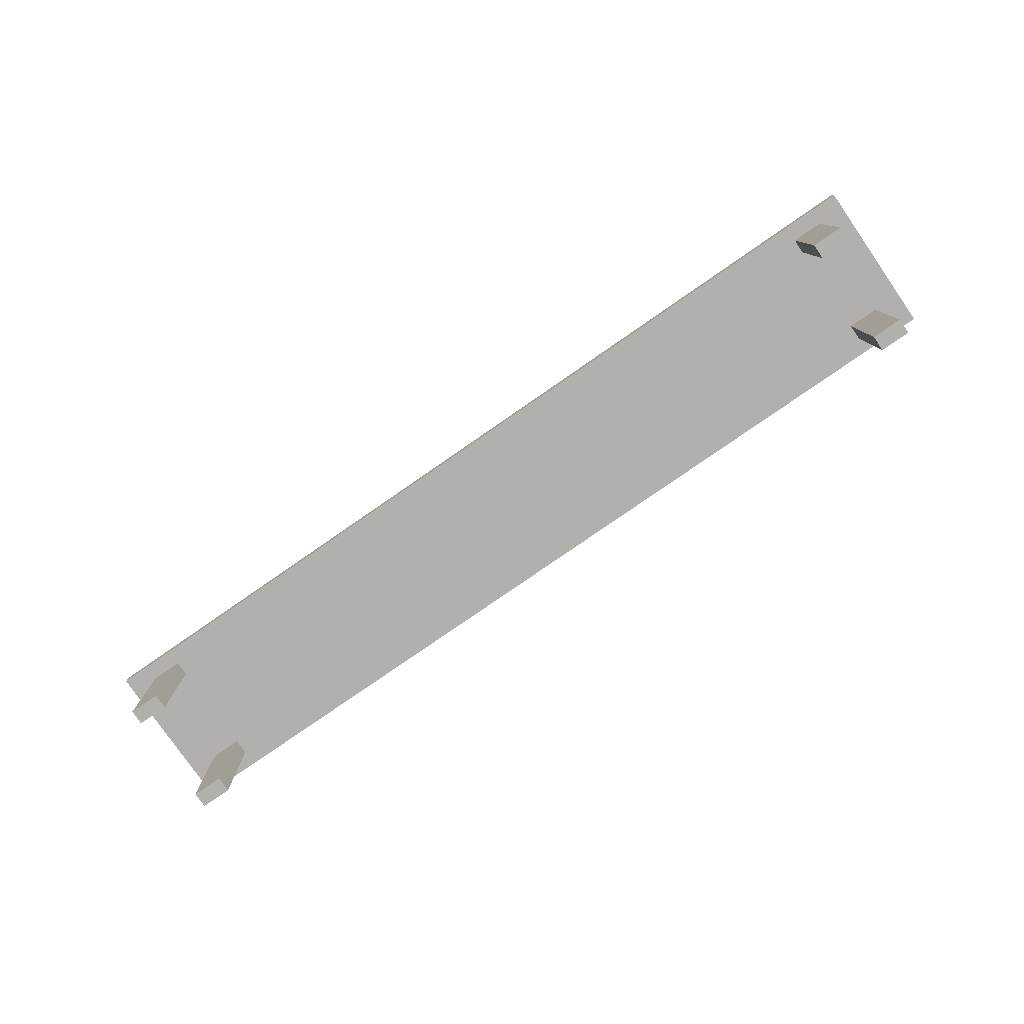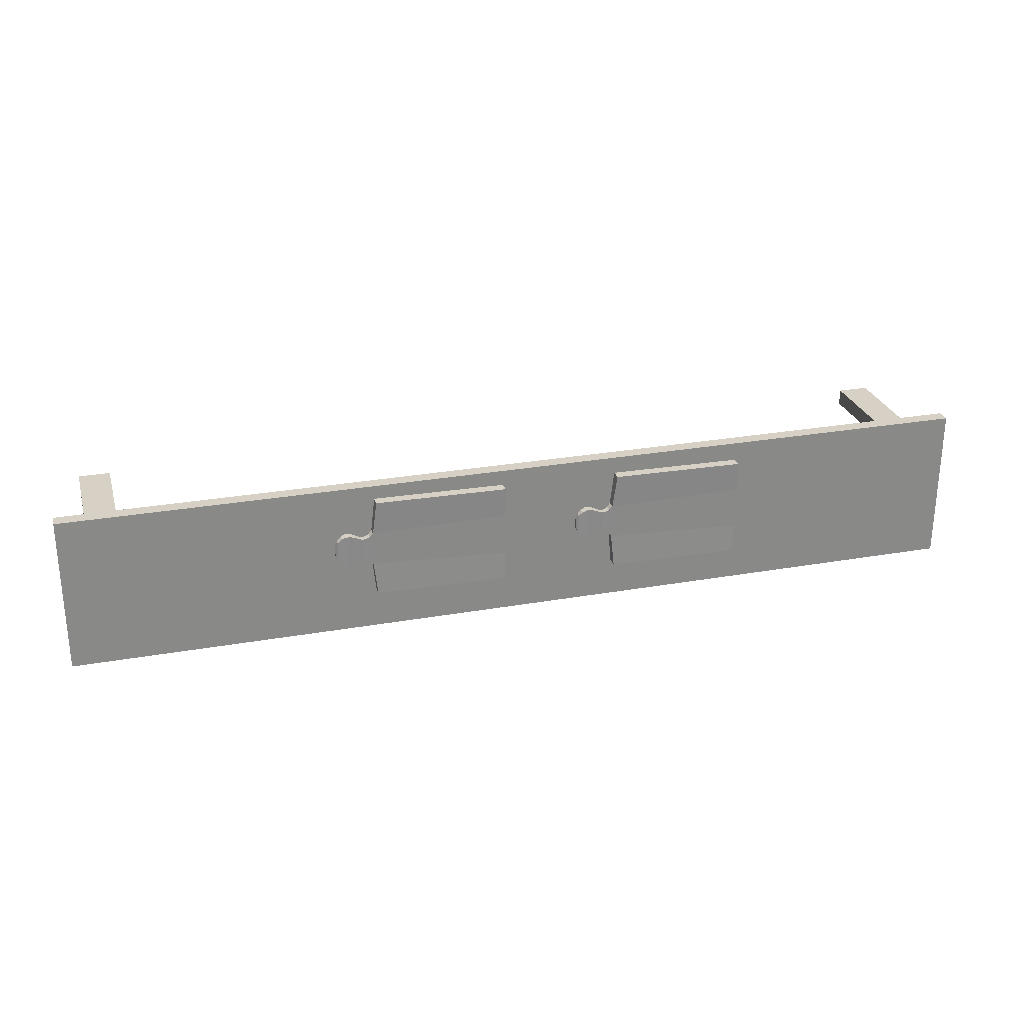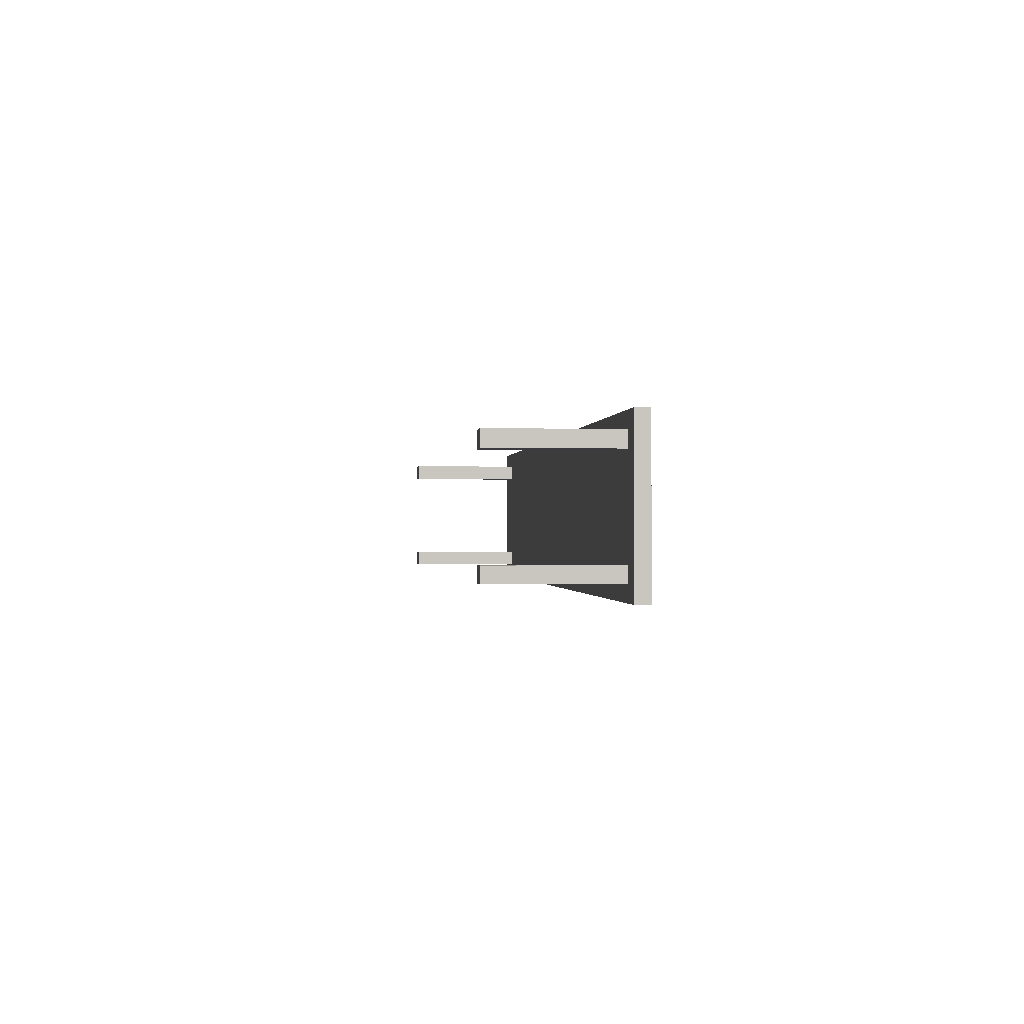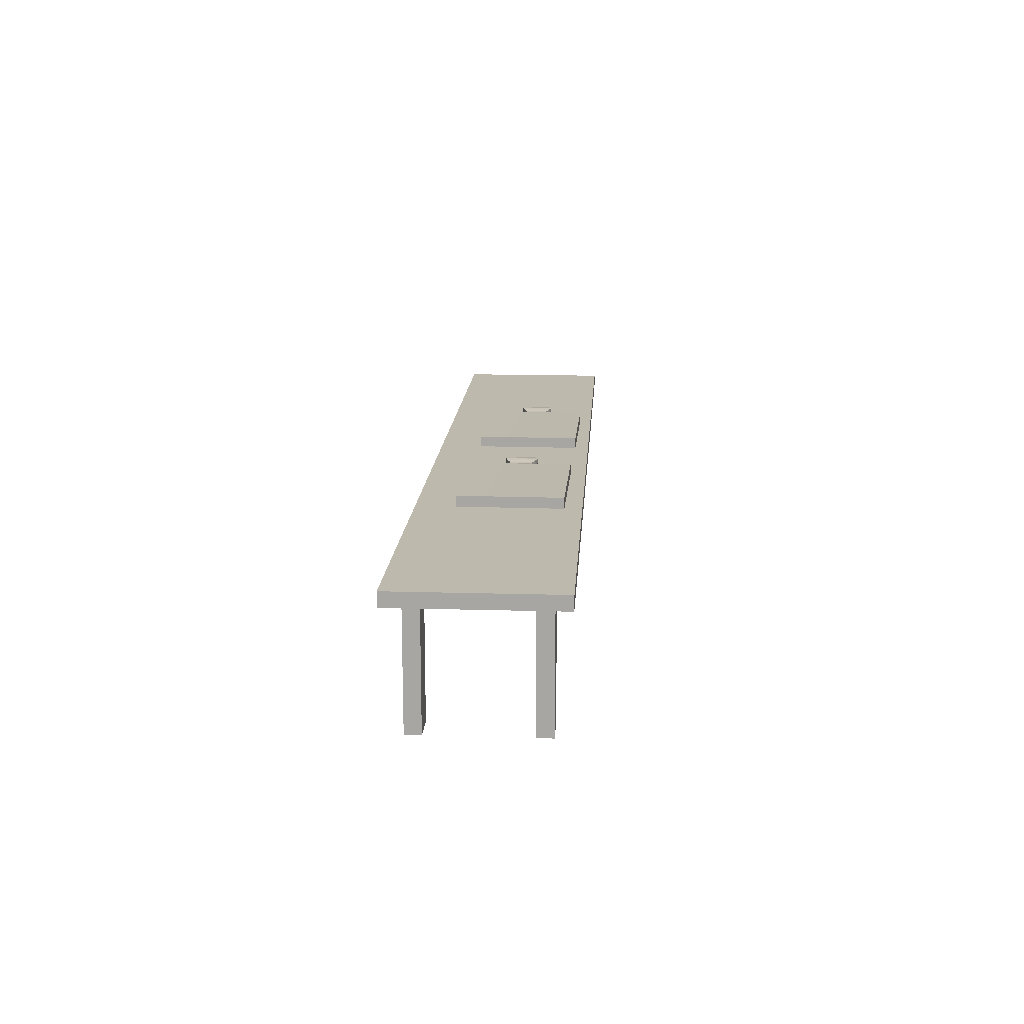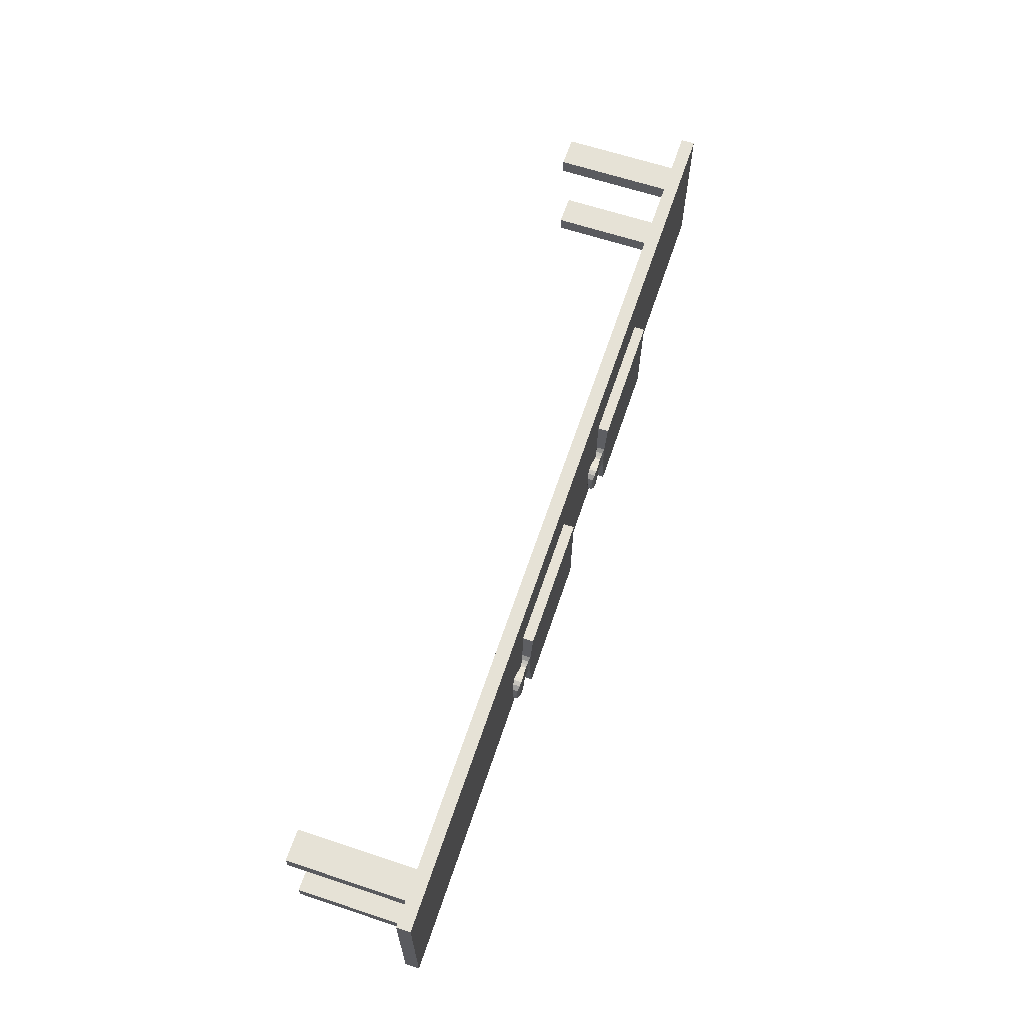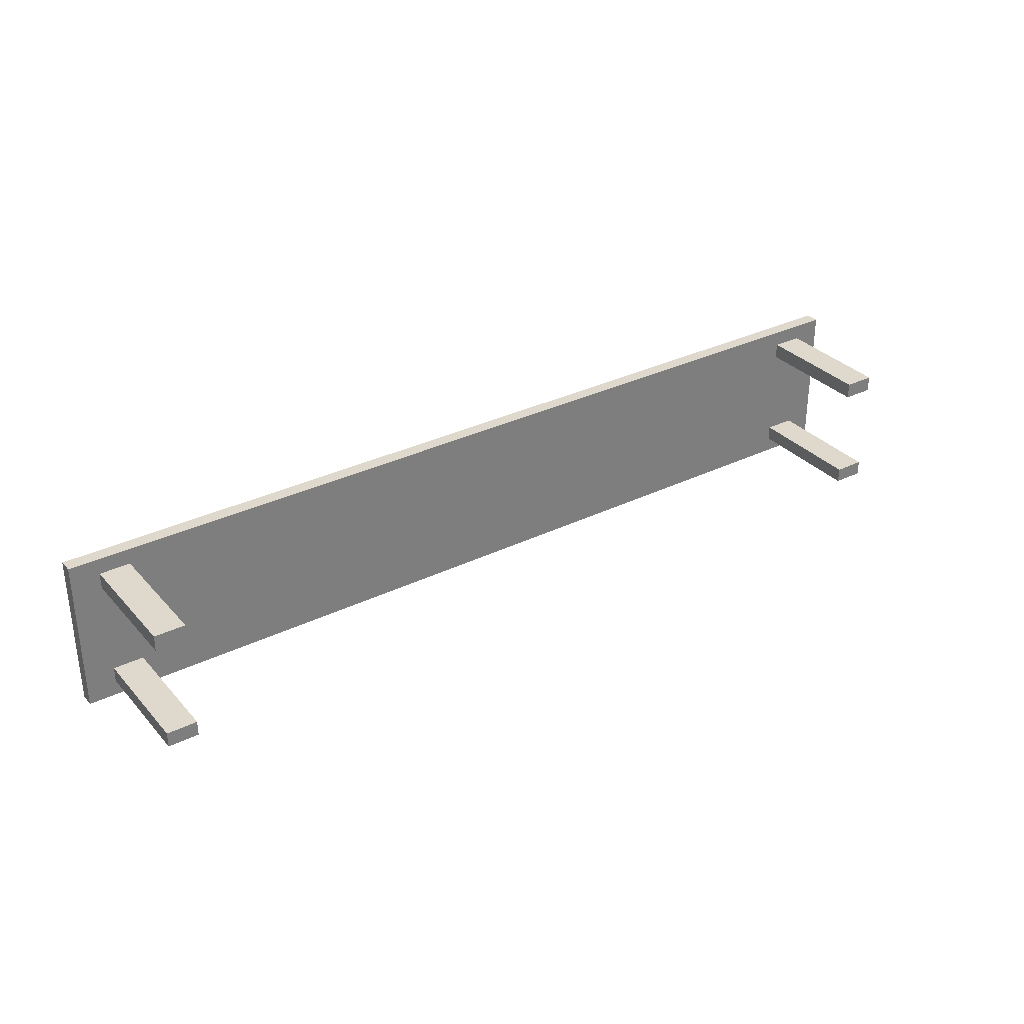
<metadata>
{"format":"obj","ext":"obj","renderer":"f3d","projection":"perspective","resolution":1024,"background":"white","views":[{"elev":-78.8,"azim":-145.3,"up":"+Y"},{"elev":26.9,"azim":164.6,"up":"+Z"},{"elev":-0.6,"azim":83.6,"up":"+Z"},{"elev":15.2,"azim":-86.4,"up":"+Y"},{"elev":63.8,"azim":108.5,"up":"+Z"},{"elev":32.1,"azim":-34.4,"up":"+Z"}]}
</metadata>
<code>
o Cube.003
v -9.287 2.941 -15.55
v -9.287 2.666 -15.55
v 9.13 2.941 -15.55
v 9.13 2.666 -15.55
v -9.287 2.941 -12.43
v -9.287 2.666 -12.43
v 9.13 2.941 -12.43
v 9.13 2.666 -12.43
v -8.717 2.666 -12.43
v -8.717 2.941 -15.55
v -8.717 2.941 -12.43
v -8.717 2.666 -15.55
v -8.112 2.666 -12.43
v -8.112 2.941 -15.55
v -8.112 2.941 -12.43
v -8.112 2.666 -15.55
v 8.56 2.666 -12.43
v 8.56 2.941 -15.55
v 8.56 2.941 -12.43
v 8.56 2.666 -15.55
v 7.951 2.941 -12.43
v 7.951 2.666 -15.55
v 7.951 2.666 -12.43
v 7.951 2.941 -15.55
v -9.287 2.666 -12.75
v 9.13 2.941 -12.75
v 9.13 2.666 -12.75
v -9.287 2.941 -12.75
v -8.717 2.666 -12.75
v -8.717 2.941 -12.75
v -8.112 2.666 -12.75
v -8.112 2.941 -12.75
v 8.56 2.666 -12.75
v 8.56 2.941 -12.75
v 7.951 2.941 -12.75
v 7.951 2.666 -12.75
v 9.13 2.666 -13.06
v -9.287 2.941 -13.06
v -8.717 2.941 -13.06
v -8.112 2.941 -13.06
v 8.56 2.941 -13.06
v 7.951 2.941 -13.06
v -9.287 2.666 -13.06
v 9.13 2.941 -13.06
v -8.717 2.666 -13.06
v -8.112 2.666 -13.06
v 8.56 2.666 -13.06
v 7.951 2.666 -13.06
v 9.13 2.666 -15.23
v -9.287 2.941 -15.23
v -8.717 2.941 -15.23
v -8.112 2.941 -15.23
v 8.56 2.941 -15.23
v 7.951 2.941 -15.23
v -9.287 2.666 -15.23
v 9.13 2.941 -15.23
v -8.717 2.666 -15.23
v -8.112 2.666 -15.23
v 8.56 2.666 -15.23
v 7.951 2.666 -15.23
v -9.287 2.666 -14.93
v 9.13 2.941 -14.93
v -8.717 2.666 -14.93
v -8.112 2.666 -14.93
v 8.56 2.666 -14.93
v 7.951 2.666 -14.93
v 9.13 2.666 -14.93
v -9.287 2.941 -14.93
v -8.717 2.941 -14.93
v -8.112 2.941 -14.93
v 8.56 2.941 -14.93
v 7.951 2.941 -14.93
v -8.717 0.2834 -13.06
v -8.717 0.2834 -12.75
v -8.112 0.2834 -13.06
v -8.112 0.2834 -12.75
v 8.56 0.2834 -13.06
v 8.56 0.2834 -12.75
v 7.951 0.2834 -13.06
v 7.951 0.2834 -12.75
v 7.951 0.2834 -15.23
v 8.56 0.2834 -15.23
v -8.717 0.2834 -15.23
v -8.112 0.2834 -15.23
v -8.717 0.2834 -14.93
v -8.112 0.2834 -14.93
v 8.56 0.2834 -14.93
v 7.951 0.2834 -14.93
f 34 19 7 26
f 27 26 7 8
f 9 11 5 6
f 59 20 4 49
f 20 18 3 4
f 55 50 1 2
f 2 1 10 12
f 55 2 12 57
f 13 15 11 9
f 28 5 11 30
f 23 21 15 13
f 12 10 14 16
f 57 12 16 58
f 30 11 15 32
f 8 7 19 17
f 22 24 18 20
f 60 22 20 59
f 35 21 19 34
f 32 15 21 35
f 58 16 22 60
f 16 14 24 22
f 17 19 21 23
f 13 31 36 23
f 40 32 35 42
f 42 35 34 41
f 23 36 33 17
f 39 30 32 40
f 9 29 31 13
f 38 28 30 39
f 6 25 29 9
f 6 5 28 25
f 17 33 27 8
f 37 44 26 27
f 41 34 26 44
f 71 41 44 62
f 67 62 44 37
f 68 38 39 69
f 69 39 40 70
f 72 42 41 71
f 70 40 42 72
f 31 46 48 36
f 65 66 88 87
f 46 31 76 75
f 25 43 45 29
f 25 28 38 43
f 33 47 37 27
f 14 52 54 24
f 24 54 53 18
f 10 51 52 14
f 1 50 51 10
f 4 3 56 49
f 18 53 56 3
f 64 58 60 66
f 48 47 77 79
f 64 63 85 86
f 61 55 57 63
f 61 68 50 55
f 65 59 49 67
f 47 65 67 37
f 43 38 68 61
f 43 61 63 45
f 45 63 64 46
f 48 66 65 47
f 46 64 66 48
f 52 70 72 54
f 54 72 71 53
f 51 69 70 52
f 50 68 69 51
f 49 56 62 67
f 53 71 62 56
f 80 79 77 78
f 74 73 75 76
f 88 81 82 87
f 85 83 84 86
f 45 46 75 73
f 63 57 83 85
f 33 36 80 78
f 60 59 82 81
f 47 33 78 77
f 58 64 86 84
f 57 58 84 83
f 59 65 87 82
f 31 29 74 76
f 66 60 81 88
f 36 48 79 80
f 29 45 73 74
o Cube.004
v -4.474 3.244 -12.76
v -4.474 3.038 -12.76
v -4.447 3.244 -14.75
v -4.447 3.038 -14.75
v -1.87 3.244 -12.72
v -1.87 3.038 -12.72
v -1.843 3.244 -14.72
v -1.843 3.038 -14.72
v -1.785 3.058 -13.39
v -4.466 3.244 -13.34
v -1.785 3.224 -13.39
v -4.466 3.038 -13.34
v -1.776 3.058 -14.06
v -4.455 3.244 -14.17
v -1.776 3.224 -14.06
v -4.455 3.038 -14.17
v -1.158 3.208 -13.98
v -1.165 3.208 -13.44
v -1.165 3.074 -13.44
v -1.158 3.074 -13.98
v -1.436 3.208 -13.99
v -1.436 3.074 -13.99
v -1.443 3.074 -13.45
v -1.443 3.208 -13.45
v -1.652 3.084 -13.95
v -1.658 3.084 -13.49
v -1.658 3.198 -13.49
v -1.652 3.198 -13.95
v -1.316 3.218 -14.03
v -1.316 3.064 -14.03
v -1.324 3.064 -13.4
v -1.324 3.218 -13.4
v -1.545 3.195 -13.94
v -1.545 3.087 -13.94
v -1.551 3.087 -13.5
v -1.551 3.195 -13.5
v -1.714 3.076 -13.98
v -1.721 3.076 -13.46
v -1.721 3.206 -13.46
v -1.714 3.206 -13.98
v -1.593 3.089 -13.93
v -1.599 3.089 -13.51
v -1.599 3.193 -13.51
v -1.593 3.193 -13.93
v -1.373 3.068 -14.01
v -1.381 3.068 -13.42
v -1.381 3.214 -13.42
v -1.373 3.214 -14.01
v -1.24 3.218 -14.02
v -1.24 3.064 -14.02
v -1.248 3.064 -13.4
v -1.248 3.218 -13.4
v -1.079 3.188 -13.9
v -1.084 3.188 -13.52
v -1.084 3.094 -13.52
v -1.079 3.094 -13.9
v -1.036 3.163 -13.8
v -1.038 3.163 -13.62
v -1.038 3.119 -13.62
v -1.036 3.119 -13.8
f 102 103 95 91
f 92 91 95 96
f 97 99 93 94
f 101 104 92 96
f 104 102 91 92
f 94 93 89 90
f 90 89 98 100
f 94 90 100 97
f 138 137 105 108
f 89 93 99 98
f 96 95 103 101
f 100 98 102 104
f 97 100 104 101
f 98 99 103 102
f 107 108 144 143
f 139 138 108 107
f 140 139 107 106
f 137 140 106 105
f 121 124 112 109
f 124 123 111 112
f 123 122 110 111
f 122 121 109 110
f 125 128 116 113
f 126 125 113 114
f 127 126 114 115
f 128 127 115 116
f 136 135 120 117
f 135 134 119 120
f 134 133 118 119
f 133 136 117 118
f 129 132 121 122
f 130 129 122 123
f 131 130 123 124
f 132 131 124 121
f 103 99 127 128
f 99 97 126 127
f 97 101 125 126
f 101 103 128 125
f 116 115 131 132
f 115 114 130 131
f 114 113 129 130
f 113 116 132 129
f 110 109 136 133
f 111 110 133 134
f 112 111 134 135
f 109 112 135 136
f 117 120 140 137
f 120 119 139 140
f 119 118 138 139
f 118 117 137 138
f 144 141 145 148
f 105 106 142 141
f 108 105 141 144
f 106 107 143 142
f 148 145 146 147
f 142 143 147 146
f 143 144 148 147
f 141 142 146 145
o Cube.005
v 0.4569 3.244 -12.69
v 0.4569 3.038 -12.69
v 0.4835 3.244 -14.69
v 0.4835 3.038 -14.69
v 3.061 3.244 -12.66
v 3.061 3.038 -12.66
v 3.087 3.244 -14.65
v 3.087 3.038 -14.65
v 3.145 3.058 -13.32
v 0.4646 3.244 -13.27
v 3.145 3.224 -13.32
v 0.4646 3.038 -13.27
v 3.154 3.058 -13.99
v 0.4758 3.244 -14.11
v 3.154 3.224 -13.99
v 0.4758 3.038 -14.11
v 3.773 3.208 -13.92
v 3.766 3.208 -13.38
v 3.766 3.074 -13.38
v 3.773 3.074 -13.92
v 3.495 3.208 -13.92
v 3.495 3.074 -13.92
v 3.488 3.074 -13.38
v 3.488 3.208 -13.38
v 3.279 3.084 -13.88
v 3.273 3.084 -13.42
v 3.273 3.198 -13.42
v 3.279 3.198 -13.88
v 3.615 3.218 -13.96
v 3.615 3.064 -13.96
v 3.606 3.064 -13.34
v 3.606 3.218 -13.34
v 3.385 3.195 -13.87
v 3.385 3.087 -13.87
v 3.379 3.087 -13.43
v 3.379 3.195 -13.43
v 3.216 3.076 -13.92
v 3.209 3.076 -13.39
v 3.209 3.206 -13.39
v 3.216 3.206 -13.92
v 3.337 3.089 -13.86
v 3.332 3.089 -13.44
v 3.332 3.193 -13.44
v 3.337 3.193 -13.86
v 3.557 3.068 -13.95
v 3.55 3.068 -13.35
v 3.55 3.214 -13.35
v 3.557 3.214 -13.95
v 3.691 3.218 -13.96
v 3.691 3.064 -13.96
v 3.683 3.064 -13.34
v 3.683 3.218 -13.34
v 3.851 3.188 -13.84
v 3.846 3.188 -13.45
v 3.846 3.094 -13.45
v 3.851 3.094 -13.84
v 3.895 3.163 -13.73
v 3.892 3.163 -13.56
v 3.892 3.119 -13.56
v 3.895 3.119 -13.73
f 162 163 155 151
f 152 151 155 156
f 157 159 153 154
f 161 164 152 156
f 164 162 151 152
f 154 153 149 150
f 150 149 158 160
f 154 150 160 157
f 198 197 165 168
f 149 153 159 158
f 156 155 163 161
f 160 158 162 164
f 157 160 164 161
f 158 159 163 162
f 167 168 204 203
f 199 198 168 167
f 200 199 167 166
f 197 200 166 165
f 181 184 172 169
f 184 183 171 172
f 183 182 170 171
f 182 181 169 170
f 185 188 176 173
f 186 185 173 174
f 187 186 174 175
f 188 187 175 176
f 196 195 180 177
f 195 194 179 180
f 194 193 178 179
f 193 196 177 178
f 189 192 181 182
f 190 189 182 183
f 191 190 183 184
f 192 191 184 181
f 163 159 187 188
f 159 157 186 187
f 157 161 185 186
f 161 163 188 185
f 176 175 191 192
f 175 174 190 191
f 174 173 189 190
f 173 176 192 189
f 170 169 196 193
f 171 170 193 194
f 172 171 194 195
f 169 172 195 196
f 177 180 200 197
f 180 179 199 200
f 179 178 198 199
f 178 177 197 198
f 204 201 205 208
f 165 166 202 201
f 168 165 201 204
f 166 167 203 202
f 208 205 206 207
f 202 203 207 206
f 203 204 208 207
f 201 202 206 205

</code>
